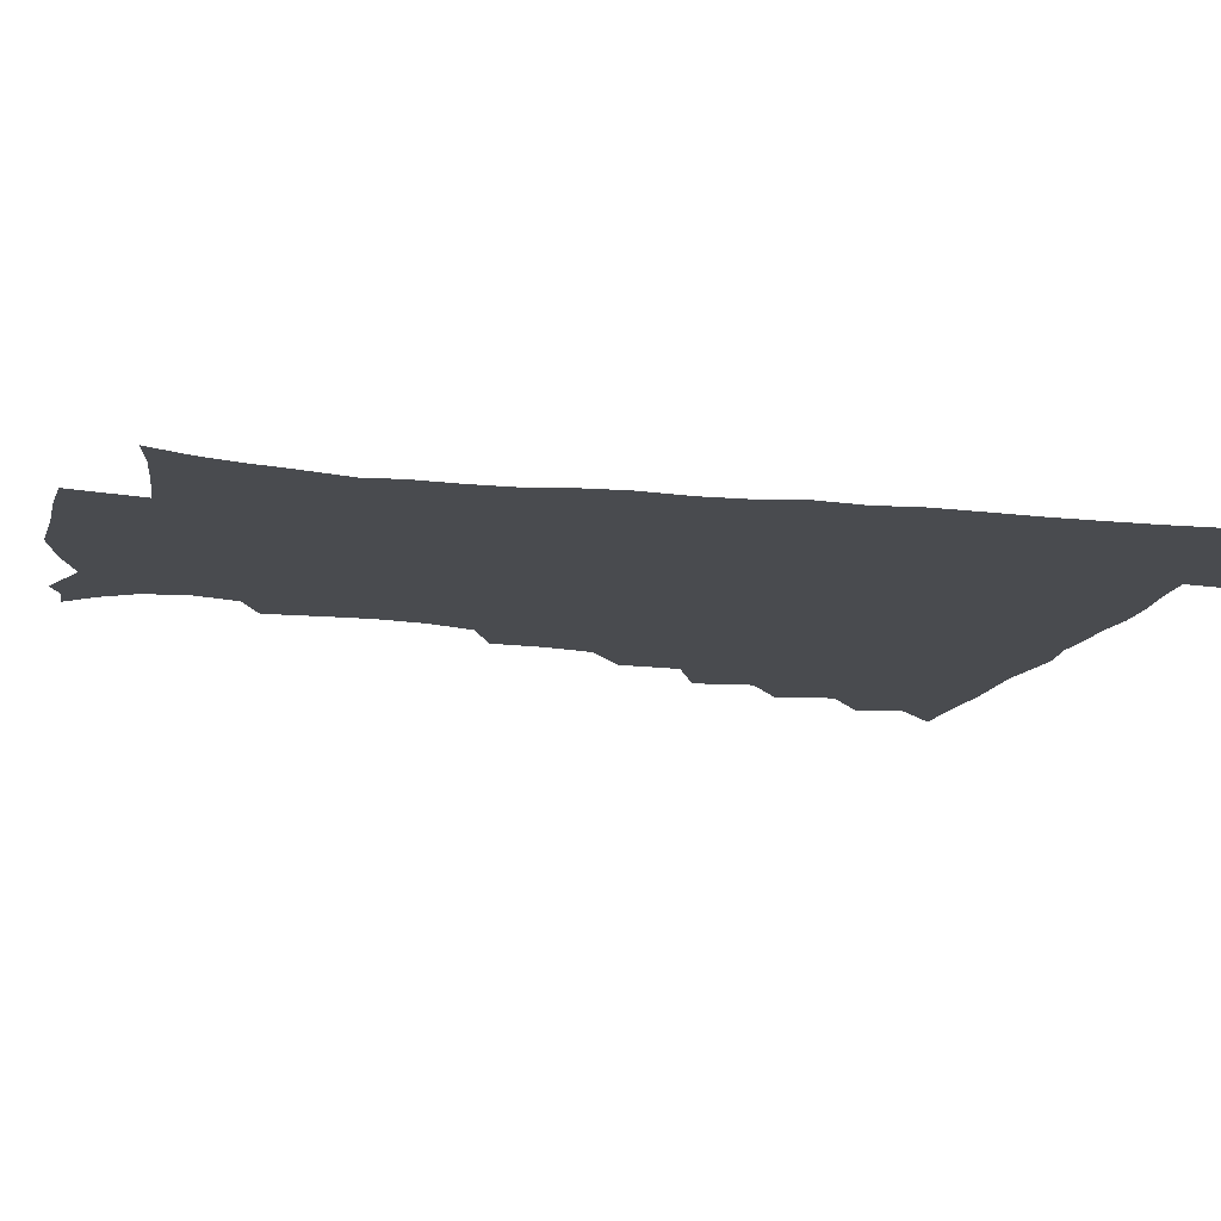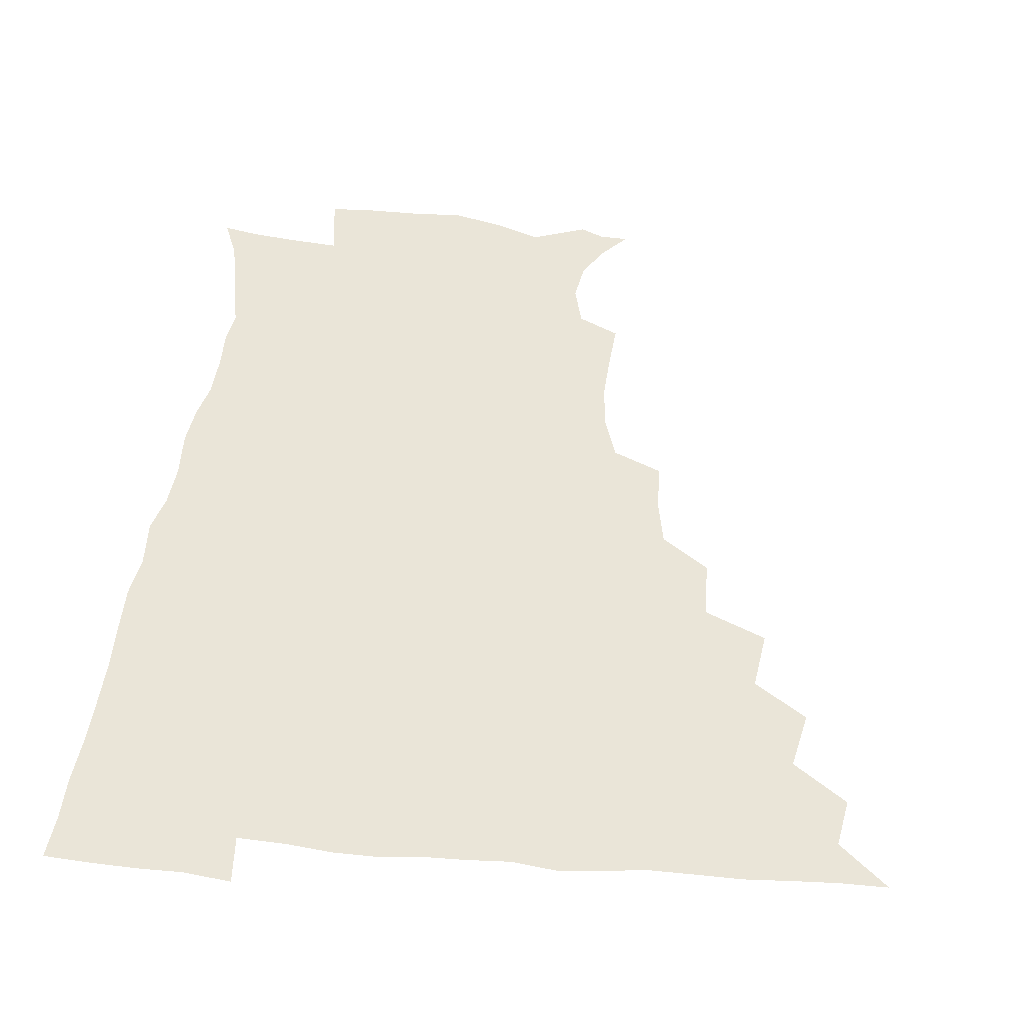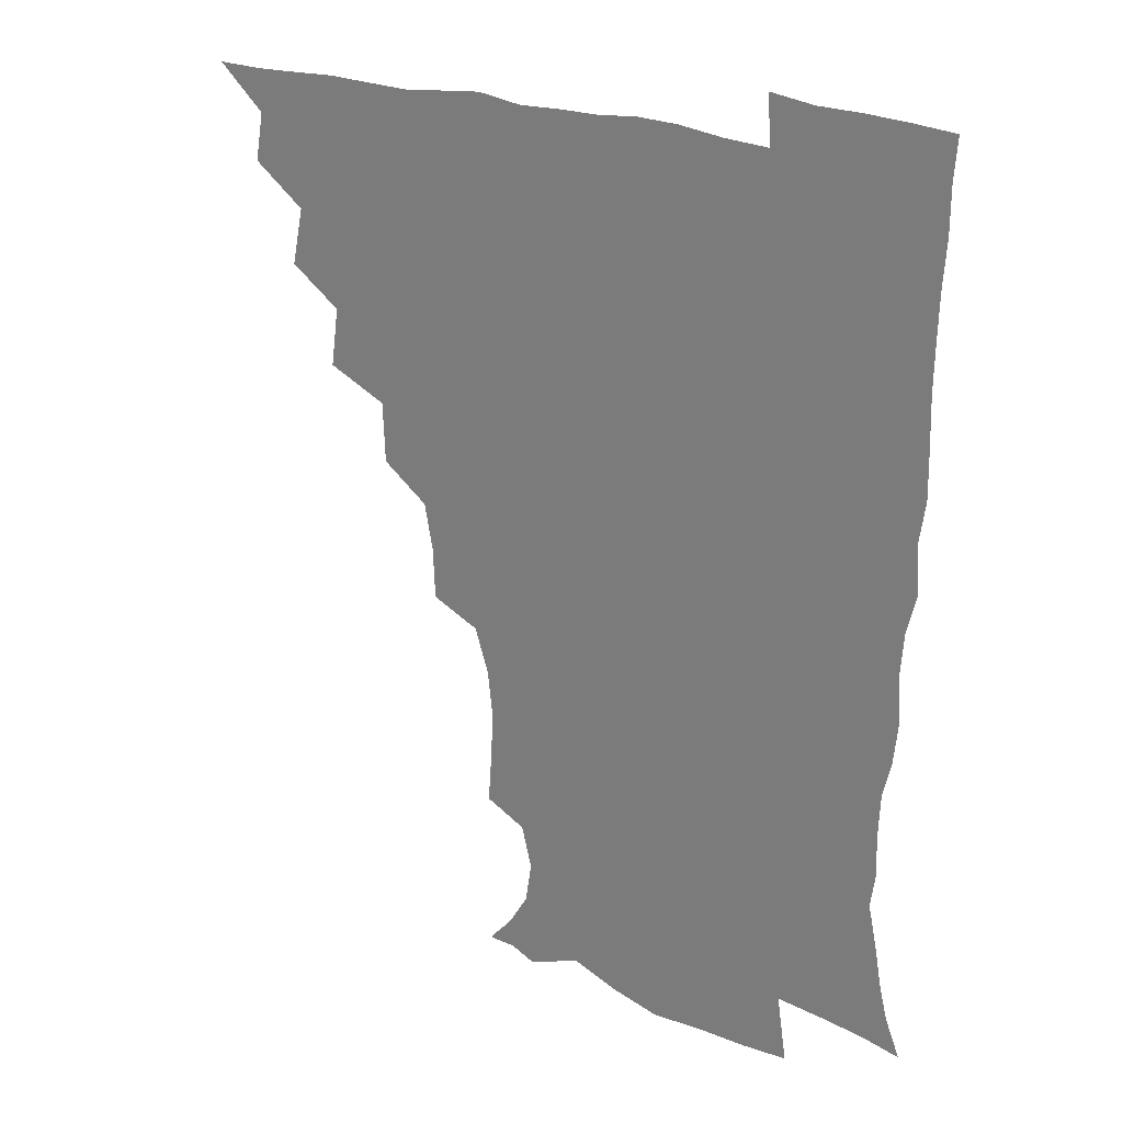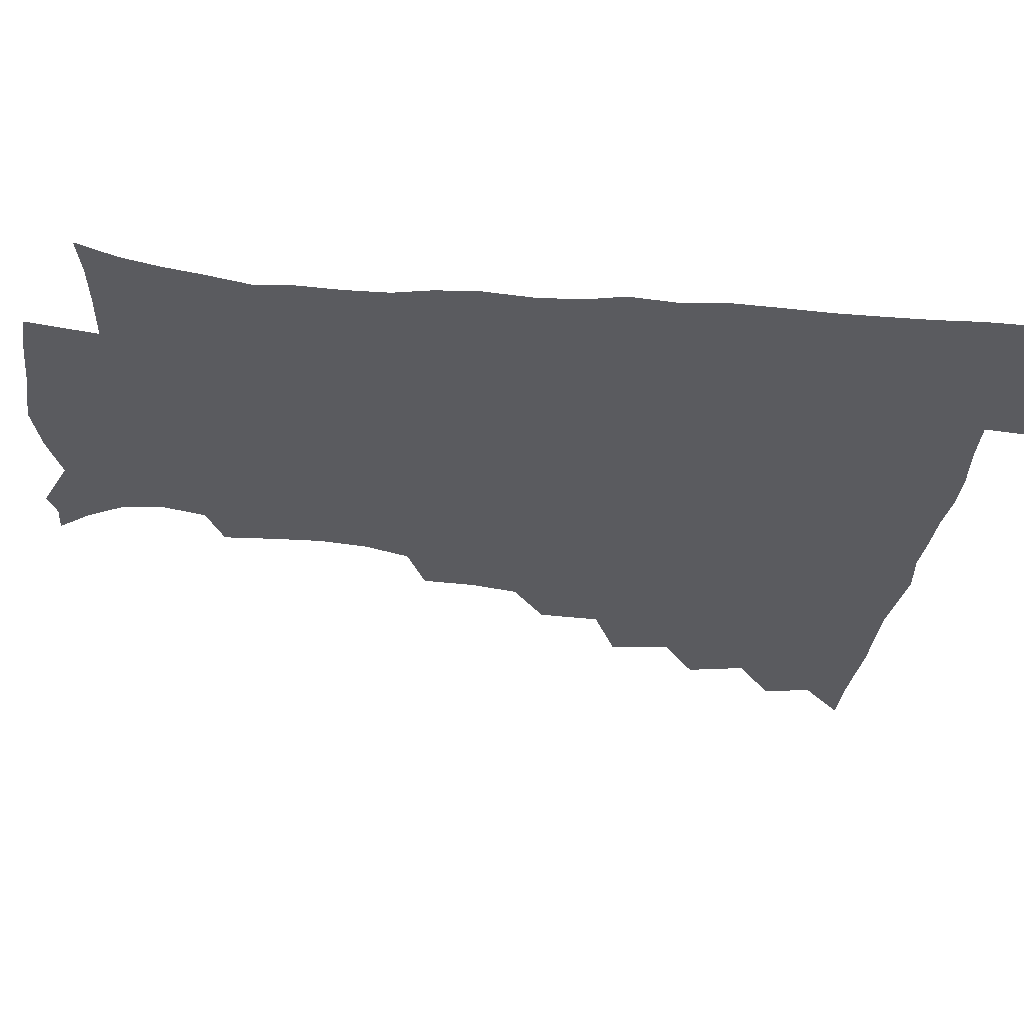
<metadata>
{"format":"obj","ext":"obj","renderer":"f3d","projection":"perspective","resolution":1024,"background":"white","views":[{"elev":-14.0,"azim":75.6,"up":"+Z"},{"elev":45.0,"azim":-174.3,"up":"+Z"},{"elev":25.7,"azim":31.2,"up":"+Y"},{"elev":-33.0,"azim":82.6,"up":"+Z"}]}
</metadata>
<code>
v 450.8 495.3 0
v 464 462.4 0
v 466.9 479.8 0
v 466.9 495.1 0
v 477.7 427.6 0
v 481.9 448.1 0
v 482.4 464.5 0
v 482.6 480 0
v 482 495.8 0
v 492.6 392.8 0
v 495.4 414.1 0
v 497.6 433.4 0
v 498.6 449.9 0
v 498.6 465.3 0
v 497.6 480.6 0
v 496.8 496.7 0
v 514.1 360.8 0
v 513.3 382.7 0
v 513.7 402.8 0
v 514.7 421.1 0
v 515.1 437 0
v 514.2 451.1 0
v 513.4 465.8 0
v 512.8 480.6 0
v 512 496.4 0
v 533.9 312.5 0
v 533.2 331.1 0
v 530.2 348 0
v 531.1 372.6 0
v 530.2 389.8 0
v 529.3 405.8 0
v 528.8 420.9 0
v 529.2 436.5 0
v 529 451.4 0
v 528.5 466 0
v 527.6 480.9 0
v 527 496.1 0
v 555.5 235.2 0
v 556.8 253.7 0
v 557.5 270.6 0
v 555.8 287.7 0
v 550.8 304.1 0
v 548.5 322.8 0
v 547.5 341.6 0
v 546.5 359.7 0
v 545.1 375.4 0
v 545.4 393.4 0
v 545.1 408.5 0
v 545.2 423.5 0
v 544.5 437.5 0
v 545 451.8 0
v 543.3 466.5 0
v 542.3 481.4 0
v 541.4 497.7 0
v 555.4 174.5 0
v 564 184.5 0
v 571.2 196.9 0
v 573.4 211.8 0
v 569.8 227.4 0
v 569.3 247.2 0
v 569.3 264.1 0
v 568.6 280.9 0
v 566.1 296.2 0
v 563.3 311.5 0
v 562.2 329.6 0
v 561.1 346.1 0
v 560.9 364.1 0
v 559.8 378.6 0
v 559.3 393.9 0
v 559.8 410 0
v 559.6 424.3 0
v 559.7 438.5 0
v 558.8 452.4 0
v 557.8 467 0
v 556.9 481.9 0
v 555.6 499.3 0
v 565.3 173.9 0
v 576.6 188.1 0
v 582.9 205.4 0
v 583.2 222 0
v 582.2 238.5 0
v 581.1 253.2 0
v 581 270 0
v 580.3 287.7 0
v 578.8 303.5 0
v 576.7 316.9 0
v 575.5 333 0
v 575.4 350.8 0
v 574.6 365.4 0
v 574.5 381.7 0
v 574.4 396.5 0
v 574.2 410.8 0
v 574.3 425.3 0
v 573.9 438.6 0
v 573.5 452.4 0
v 572.6 466.9 0
v 571.6 482.1 0
v 571.2 497.2 0
v 573.8 169.7 0
v 589.1 191.2 0
v 594.1 209.9 0
v 594.9 228.5 0
v 594.2 243.7 0
v 593.7 259.9 0
v 594.1 275.7 0
v 592.4 290.2 0
v 590.9 305.3 0
v 590.4 322.2 0
v 589.8 337.3 0
v 589.1 352 0
v 588.6 366.6 0
v 588.2 380.5 0
v 588.2 396 0
v 588.3 410.9 0
v 588.1 424.6 0
v 588.2 438.8 0
v 587.9 452.6 0
v 587.4 466.8 0
v 586.7 481.4 0
v 585.5 497.9 0
v 593.1 177.1 0
v 603.7 196.3 0
v 606.8 214.3 0
v 606.7 229.1 0
v 606.2 244.7 0
v 605.7 258.5 0
v 605.7 279 0
v 604.9 293.8 0
v 604.4 307.8 0
v 603.5 322.6 0
v 602.9 337.7 0
v 602.8 352.9 0
v 602.6 368 0
v 602.9 383.4 0
v 602.4 396.7 0
v 602.7 411.9 0
v 602.6 425 0
v 602.4 438.7 0
v 602.6 452.7 0
v 602.1 466.9 0
v 601 482.2 0
v 599.8 498.1 0
v 609.2 170.4 0
v 616.7 195.4 0
v 618.9 214.9 0
v 619.2 232.9 0
v 618.8 245.3 0
v 618.4 261.5 0
v 617.8 280 0
v 617.5 293.4 0
v 617.2 310.2 0
v 617 324.7 0
v 616.5 338.7 0
v 616.6 353.4 0
v 616.4 369 0
v 616.4 383.7 0
v 616.5 397 0
v 616.6 411.3 0
v 617 425.8 0
v 617.1 439.2 0
v 617.1 452.8 0
v 616.9 466.7 0
v 616 481.3 0
v 613.8 499.5 0
v 626.7 165.4 0
v 630.5 195.3 0
v 631.5 218.5 0
v 631.6 233 0
v 631.5 249.4 0
v 631.8 262.5 0
v 630.5 279.2 0
v 630.4 293.7 0
v 630 309.4 0
v 630 325 0
v 630.1 336.9 0
v 629.9 354.9 0
v 630 369.1 0
v 630.2 382.8 0
v 630.4 397.6 0
v 630.6 411.7 0
v 630.9 425.6 0
v 631.3 439.5 0
v 631.7 453 0
v 631.3 466.9 0
v 630.2 482.7 0
v 628.3 499.2 0
v 645.5 166.1 0
v 645.2 196.2 0
v 644.7 214.4 0
v 644.2 233 0
v 643.8 247.5 0
v 643.7 266.7 0
v 643.7 280.1 0
v 643.4 294.3 0
v 643.2 308.9 0
v 642.8 325.1 0
v 643.4 338.5 0
v 643.4 354.2 0
v 643.5 368.5 0
v 643.8 382.6 0
v 643.9 397.8 0
v 644.4 411.7 0
v 644.7 426 0
v 645.2 439.4 0
v 645.8 453.2 0
v 645.8 467.3 0
v 645.8 481.7 0
v 644.6 497.3 0
v 663.4 165.7 0
v 660.2 193.3 0
v 657.9 213.9 0
v 656.9 231.8 0
v 656.6 247.6 0
v 656.5 263 0
v 656 279.4 0
v 656.2 293.6 0
v 656.2 308.2 0
v 656.1 323.2 0
v 657.3 335.6 0
v 656.4 353.4 0
v 657 367.5 0
v 657.5 381.6 0
v 658.1 395.6 0
v 658.1 411.1 0
v 658.8 424.9 0
v 659.5 438.4 0
v 660 453.7 0
v 660.3 467.3 0
v 660.9 481.2 0
v 660.3 496.5 0
v 659 513.7 0
v 679.4 166.3 0
v 675.9 190.9 0
v 672.4 210.1 0
v 670.1 228.6 0
v 669.1 245.2 0
v 668.4 262.2 0
v 668.3 277.4 0
v 668.5 292.6 0
v 669 306.6 0
v 669.6 320.6 0
v 670 335.6 0
v 670 350.9 0
v 670.8 365.1 0
v 671.5 379.1 0
v 671.4 395.3 0
v 672.1 409.5 0
v 672.3 424.7 0
v 673.3 438.4 0
v 673.7 453.3 0
v 674.6 467 0
v 675.3 481.1 0
v 675.8 495.2 0
v 674.8 511.7 0
v 693.6 188.9 0
v 686.8 208 0
v 683.1 226.1 0
v 681.8 241.9 0
v 681.4 257 0
v 681 273.1 0
v 681.1 288.5 0
v 681.8 302.9 0
v 682.7 317.4 0
v 683.2 332.2 0
v 683.9 346.9 0
v 684.4 362 0
v 684.7 377.7 0
v 684.6 393.6 0
v 685.8 407.8 0
v 686.6 422.4 0
v 687.4 436.9 0
v 687.5 452.7 0
v 688.8 466.5 0
v 689.6 480.7 0
v 690.2 494.8 0
v 689.8 511.6 0
v 708.8 186.7 0
v 701.3 204.3 0
v 697.4 220.5 0
v 695.2 236 0
v 694.4 250.6 0
v 693.6 267.2 0
v 694.5 281.3 0
v 694.5 297.5 0
v 696.3 311.2 0
v 696.9 326.4 0
v 696.6 343.1 0
v 698.4 357 0
v 699.1 372.5 0
v 700.3 387.2 0
v 699.9 404.2 0
v 700.4 419.7 0
v 701.2 435.1 0
v 702.4 450.1 0
v 702.6 466 0
v 704.1 480 0
v 704.3 494.3 0
v 704.9 510.9 0
v 722.3 183.5 0
v 716.9 197.6 0
v 713.8 210.5 0
v 711.5 224.1 0
v 708.1 240.9 0
v 709.8 253.1 0
v 709.4 268.9 0
v 710 284.4 0
v 712.9 297.6 0
v 714.4 312.5 0
v 713.4 330.5 0
v 714.5 346.3 0
v 717.8 360.1 0
v 716.6 378.1 0
v 718.7 393 0
v 718.4 410.2 0
v 717.9 428 0
v 718.1 445.4 0
v 718.6 462.5 0
v 719.7 478.5 0
v 719.7 494.4 0
v 720.8 509.8 0
f 3 4 1
f 6 7 2
f 2 7 3
f 7 8 3
f 3 8 4
f 8 9 4
f 11 12 5
f 5 12 6
f 12 13 6
f 6 13 7
f 13 14 7
f 7 14 8
f 14 15 8
f 8 15 9
f 15 16 9
f 18 19 10
f 10 19 11
f 19 20 11
f 11 20 12
f 20 21 12
f 12 21 13
f 21 22 13
f 13 22 14
f 22 23 14
f 14 23 15
f 23 24 15
f 15 24 16
f 24 25 16
f 28 29 17
f 17 29 18
f 29 30 18
f 18 30 19
f 30 31 19
f 19 31 20
f 31 32 20
f 20 32 21
f 32 33 21
f 21 33 22
f 33 34 22
f 22 34 23
f 34 35 23
f 23 35 24
f 35 36 24
f 24 36 25
f 36 37 25
f 42 43 26
f 26 43 27
f 43 44 27
f 27 44 28
f 44 45 28
f 28 45 29
f 45 46 29
f 29 46 30
f 46 47 30
f 30 47 31
f 47 48 31
f 31 48 32
f 48 49 32
f 32 49 33
f 49 50 33
f 33 50 34
f 50 51 34
f 34 51 35
f 51 52 35
f 35 52 36
f 52 53 36
f 36 53 37
f 53 54 37
f 59 60 38
f 38 60 39
f 60 61 39
f 39 61 40
f 61 62 40
f 40 62 41
f 62 63 41
f 41 63 42
f 63 64 42
f 42 64 43
f 64 65 43
f 43 65 44
f 65 66 44
f 44 66 45
f 66 67 45
f 45 67 46
f 67 68 46
f 46 68 47
f 68 69 47
f 47 69 48
f 69 70 48
f 48 70 49
f 70 71 49
f 49 71 50
f 71 72 50
f 50 72 51
f 72 73 51
f 51 73 52
f 73 74 52
f 52 74 53
f 74 75 53
f 53 75 54
f 75 76 54
f 55 77 56
f 77 78 56
f 56 78 57
f 78 79 57
f 57 79 58
f 79 80 58
f 58 80 59
f 80 81 59
f 59 81 60
f 81 82 60
f 60 82 61
f 82 83 61
f 61 83 62
f 83 84 62
f 62 84 63
f 84 85 63
f 63 85 64
f 85 86 64
f 64 86 65
f 86 87 65
f 65 87 66
f 87 88 66
f 66 88 67
f 88 89 67
f 67 89 68
f 89 90 68
f 68 90 69
f 90 91 69
f 69 91 70
f 91 92 70
f 70 92 71
f 92 93 71
f 71 93 72
f 93 94 72
f 72 94 73
f 94 95 73
f 73 95 74
f 95 96 74
f 74 96 75
f 96 97 75
f 75 97 76
f 97 98 76
f 77 99 78
f 99 100 78
f 78 100 79
f 100 101 79
f 79 101 80
f 101 102 80
f 80 102 81
f 102 103 81
f 81 103 82
f 103 104 82
f 82 104 83
f 104 105 83
f 83 105 84
f 105 106 84
f 84 106 85
f 106 107 85
f 85 107 86
f 107 108 86
f 86 108 87
f 108 109 87
f 87 109 88
f 109 110 88
f 88 110 89
f 110 111 89
f 89 111 90
f 111 112 90
f 90 112 91
f 112 113 91
f 91 113 92
f 113 114 92
f 92 114 93
f 114 115 93
f 93 115 94
f 115 116 94
f 94 116 95
f 116 117 95
f 95 117 96
f 117 118 96
f 96 118 97
f 118 119 97
f 97 119 98
f 119 120 98
f 99 121 100
f 121 122 100
f 100 122 101
f 122 123 101
f 101 123 102
f 123 124 102
f 102 124 103
f 124 125 103
f 103 125 104
f 125 126 104
f 104 126 105
f 126 127 105
f 105 127 106
f 127 128 106
f 106 128 107
f 128 129 107
f 107 129 108
f 129 130 108
f 108 130 109
f 130 131 109
f 109 131 110
f 131 132 110
f 110 132 111
f 132 133 111
f 111 133 112
f 133 134 112
f 112 134 113
f 134 135 113
f 113 135 114
f 135 136 114
f 114 136 115
f 136 137 115
f 115 137 116
f 137 138 116
f 116 138 117
f 138 139 117
f 117 139 118
f 139 140 118
f 118 140 119
f 140 141 119
f 119 141 120
f 141 142 120
f 121 143 122
f 143 144 122
f 122 144 123
f 144 145 123
f 123 145 124
f 145 146 124
f 124 146 125
f 146 147 125
f 125 147 126
f 147 148 126
f 126 148 127
f 148 149 127
f 127 149 128
f 149 150 128
f 128 150 129
f 150 151 129
f 129 151 130
f 151 152 130
f 130 152 131
f 152 153 131
f 131 153 132
f 153 154 132
f 132 154 133
f 154 155 133
f 133 155 134
f 155 156 134
f 134 156 135
f 156 157 135
f 135 157 136
f 157 158 136
f 136 158 137
f 158 159 137
f 137 159 138
f 159 160 138
f 138 160 139
f 160 161 139
f 139 161 140
f 161 162 140
f 140 162 141
f 162 163 141
f 141 163 142
f 163 164 142
f 143 165 144
f 165 166 144
f 144 166 145
f 166 167 145
f 145 167 146
f 167 168 146
f 146 168 147
f 168 169 147
f 147 169 148
f 169 170 148
f 148 170 149
f 170 171 149
f 149 171 150
f 171 172 150
f 150 172 151
f 172 173 151
f 151 173 152
f 173 174 152
f 152 174 153
f 174 175 153
f 153 175 154
f 175 176 154
f 154 176 155
f 176 177 155
f 155 177 156
f 177 178 156
f 156 178 157
f 178 179 157
f 157 179 158
f 179 180 158
f 158 180 159
f 180 181 159
f 159 181 160
f 181 182 160
f 160 182 161
f 182 183 161
f 161 183 162
f 183 184 162
f 162 184 163
f 184 185 163
f 163 185 164
f 185 186 164
f 165 187 166
f 187 188 166
f 166 188 167
f 188 189 167
f 167 189 168
f 189 190 168
f 168 190 169
f 190 191 169
f 169 191 170
f 191 192 170
f 170 192 171
f 192 193 171
f 171 193 172
f 193 194 172
f 172 194 173
f 194 195 173
f 173 195 174
f 195 196 174
f 174 196 175
f 196 197 175
f 175 197 176
f 197 198 176
f 176 198 177
f 198 199 177
f 177 199 178
f 199 200 178
f 178 200 179
f 200 201 179
f 179 201 180
f 201 202 180
f 180 202 181
f 202 203 181
f 181 203 182
f 203 204 182
f 182 204 183
f 204 205 183
f 183 205 184
f 205 206 184
f 184 206 185
f 206 207 185
f 185 207 186
f 207 208 186
f 187 209 188
f 209 210 188
f 188 210 189
f 210 211 189
f 189 211 190
f 211 212 190
f 190 212 191
f 212 213 191
f 191 213 192
f 213 214 192
f 192 214 193
f 214 215 193
f 193 215 194
f 215 216 194
f 194 216 195
f 216 217 195
f 195 217 196
f 217 218 196
f 196 218 197
f 218 219 197
f 197 219 198
f 219 220 198
f 198 220 199
f 220 221 199
f 199 221 200
f 221 222 200
f 200 222 201
f 222 223 201
f 201 223 202
f 223 224 202
f 202 224 203
f 224 225 203
f 203 225 204
f 225 226 204
f 204 226 205
f 226 227 205
f 205 227 206
f 227 228 206
f 206 228 207
f 228 229 207
f 207 229 208
f 229 230 208
f 209 232 210
f 232 233 210
f 210 233 211
f 233 234 211
f 211 234 212
f 234 235 212
f 212 235 213
f 235 236 213
f 213 236 214
f 236 237 214
f 214 237 215
f 237 238 215
f 215 238 216
f 238 239 216
f 216 239 217
f 239 240 217
f 217 240 218
f 240 241 218
f 218 241 219
f 241 242 219
f 219 242 220
f 242 243 220
f 220 243 221
f 243 244 221
f 221 244 222
f 244 245 222
f 222 245 223
f 245 246 223
f 223 246 224
f 246 247 224
f 224 247 225
f 247 248 225
f 225 248 226
f 248 249 226
f 226 249 227
f 249 250 227
f 227 250 228
f 250 251 228
f 228 251 229
f 251 252 229
f 229 252 230
f 252 253 230
f 230 253 231
f 253 254 231
f 233 255 234
f 255 256 234
f 234 256 235
f 256 257 235
f 235 257 236
f 257 258 236
f 236 258 237
f 258 259 237
f 237 259 238
f 259 260 238
f 238 260 239
f 260 261 239
f 239 261 240
f 261 262 240
f 240 262 241
f 262 263 241
f 241 263 242
f 263 264 242
f 242 264 243
f 264 265 243
f 243 265 244
f 265 266 244
f 244 266 245
f 266 267 245
f 245 267 246
f 267 268 246
f 246 268 247
f 268 269 247
f 247 269 248
f 269 270 248
f 248 270 249
f 270 271 249
f 249 271 250
f 271 272 250
f 250 272 251
f 272 273 251
f 251 273 252
f 273 274 252
f 252 274 253
f 274 275 253
f 253 275 254
f 275 276 254
f 255 277 256
f 277 278 256
f 256 278 257
f 278 279 257
f 257 279 258
f 279 280 258
f 258 280 259
f 280 281 259
f 259 281 260
f 281 282 260
f 260 282 261
f 282 283 261
f 261 283 262
f 283 284 262
f 262 284 263
f 284 285 263
f 263 285 264
f 285 286 264
f 264 286 265
f 286 287 265
f 265 287 266
f 287 288 266
f 266 288 267
f 288 289 267
f 267 289 268
f 289 290 268
f 268 290 269
f 290 291 269
f 269 291 270
f 291 292 270
f 270 292 271
f 292 293 271
f 271 293 272
f 293 294 272
f 272 294 273
f 294 295 273
f 273 295 274
f 295 296 274
f 274 296 275
f 296 297 275
f 275 297 276
f 297 298 276
f 277 299 278
f 299 300 278
f 278 300 279
f 300 301 279
f 279 301 280
f 301 302 280
f 280 302 281
f 302 303 281
f 281 303 282
f 303 304 282
f 282 304 283
f 304 305 283
f 283 305 284
f 305 306 284
f 284 306 285
f 306 307 285
f 285 307 286
f 307 308 286
f 286 308 287
f 308 309 287
f 287 309 288
f 309 310 288
f 288 310 289
f 310 311 289
f 289 311 290
f 311 312 290
f 290 312 291
f 312 313 291
f 291 313 292
f 313 314 292
f 292 314 293
f 314 315 293
f 293 315 294
f 315 316 294
f 294 316 295
f 316 317 295
f 295 317 296
f 317 318 296
f 296 318 297
f 318 319 297
f 297 319 298
f 319 320 298

</code>
